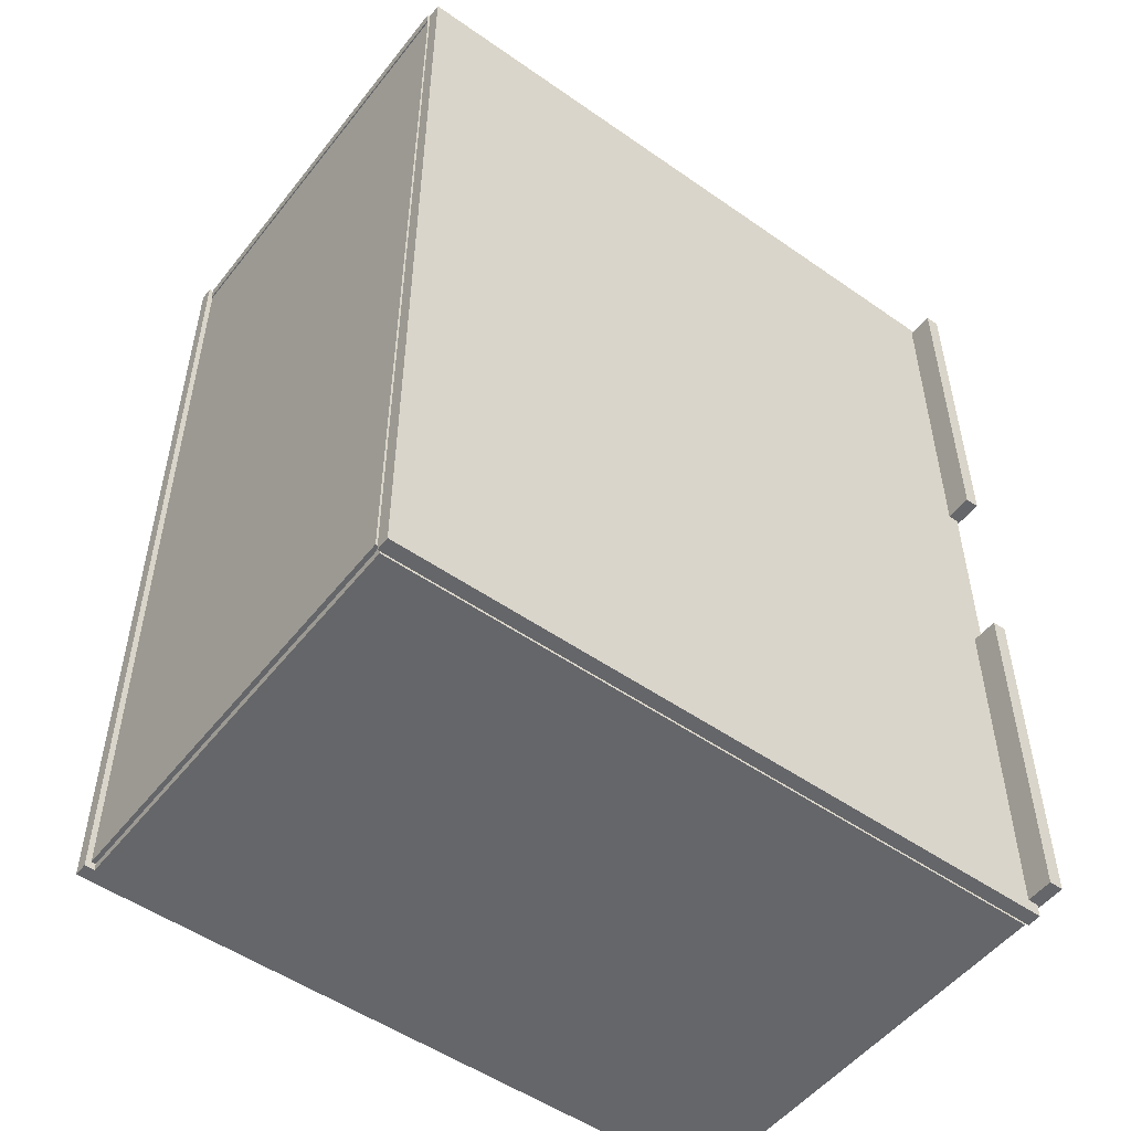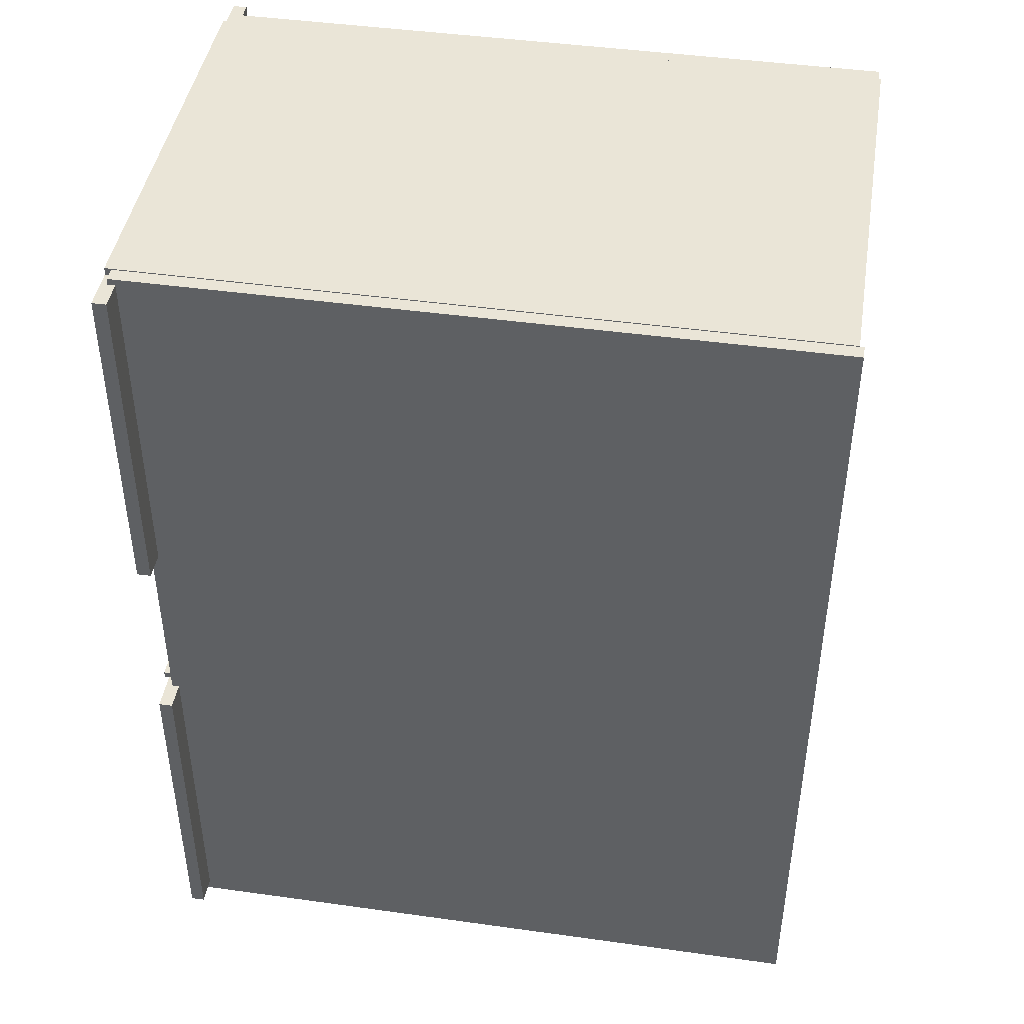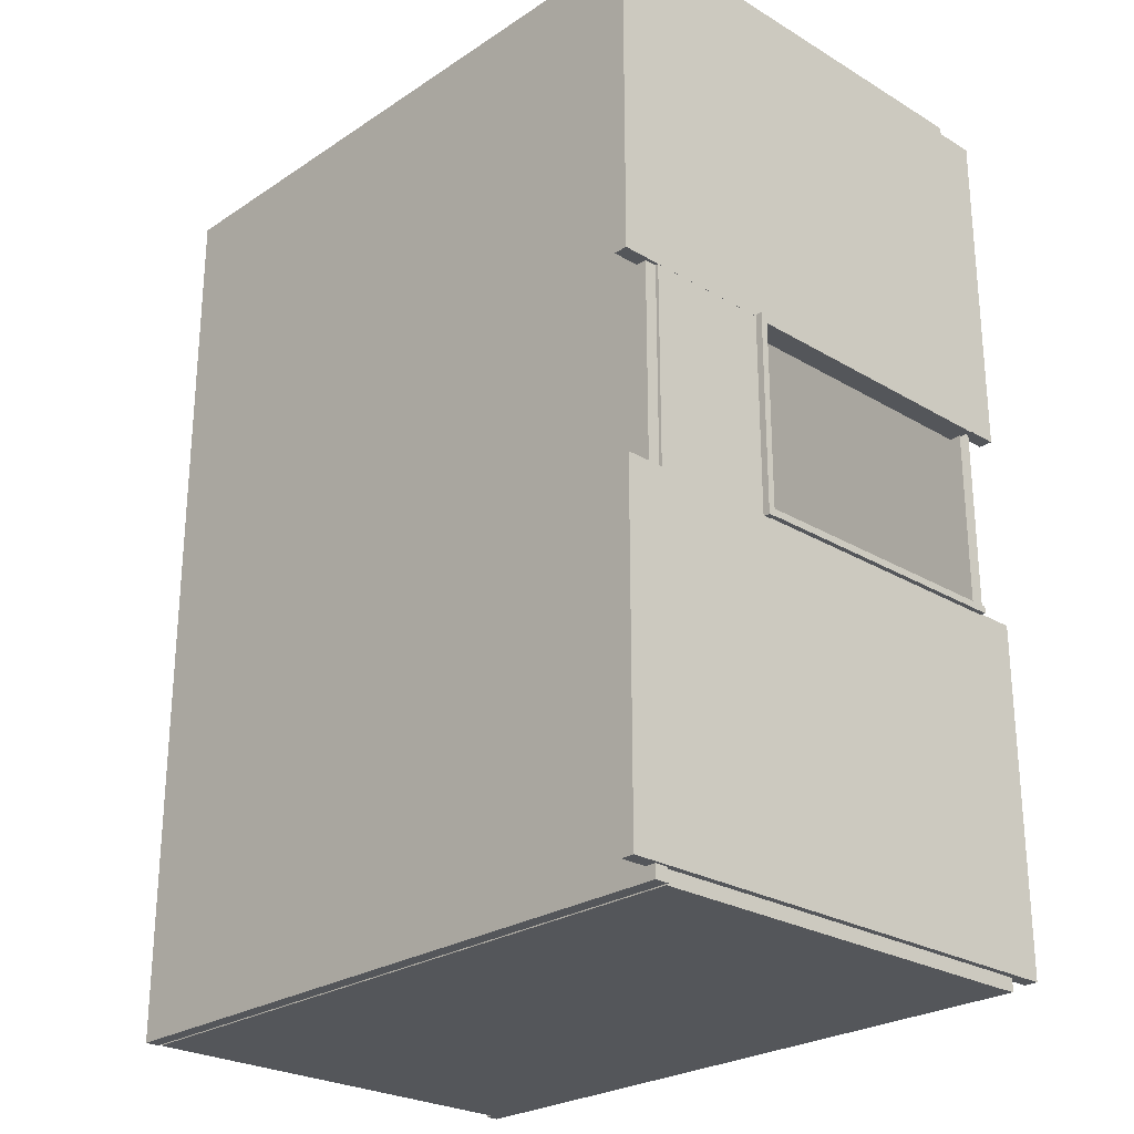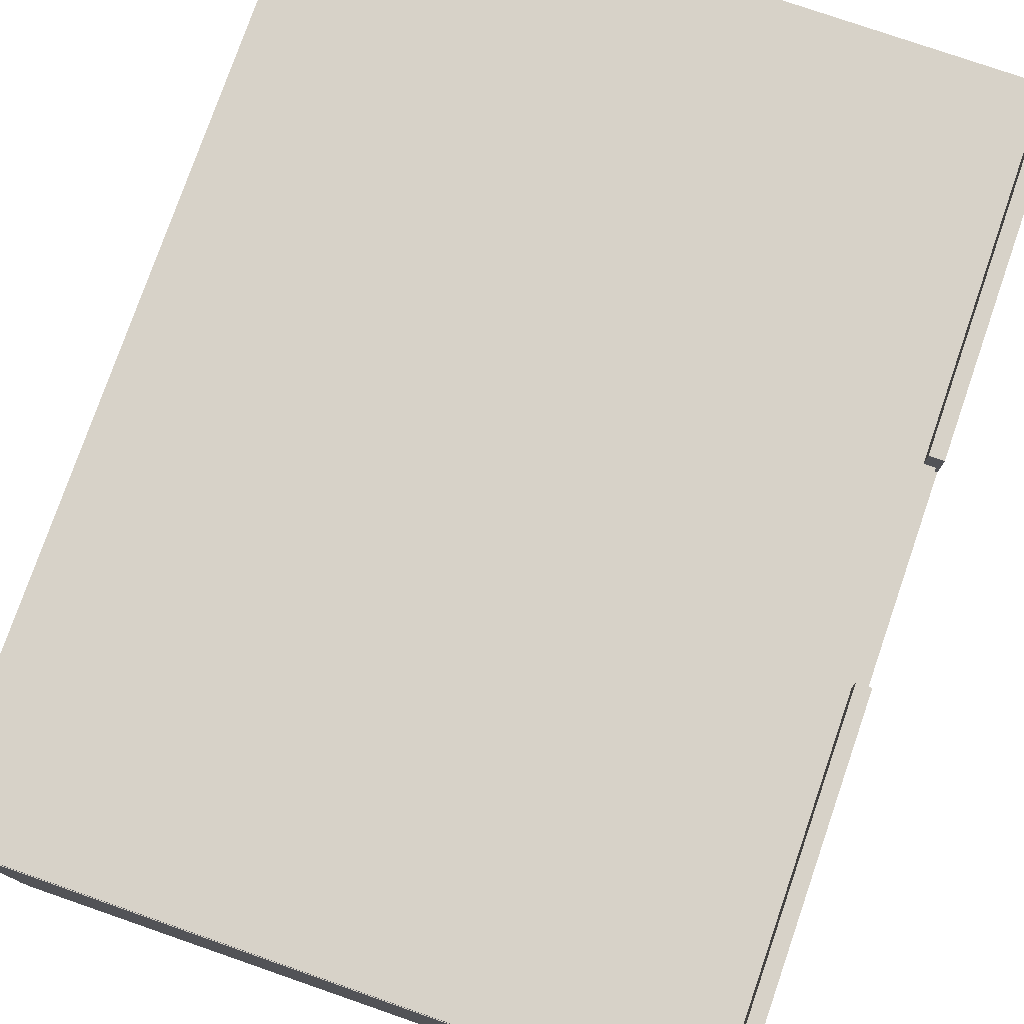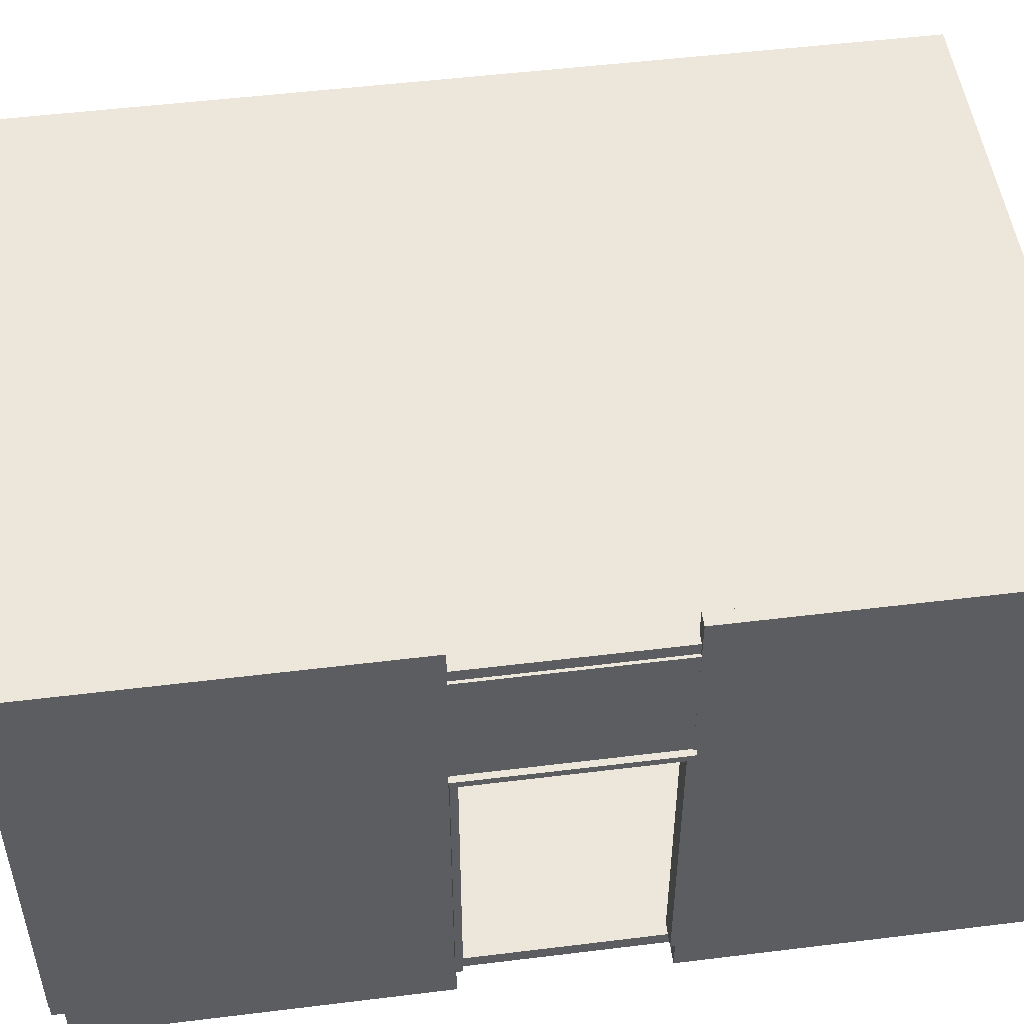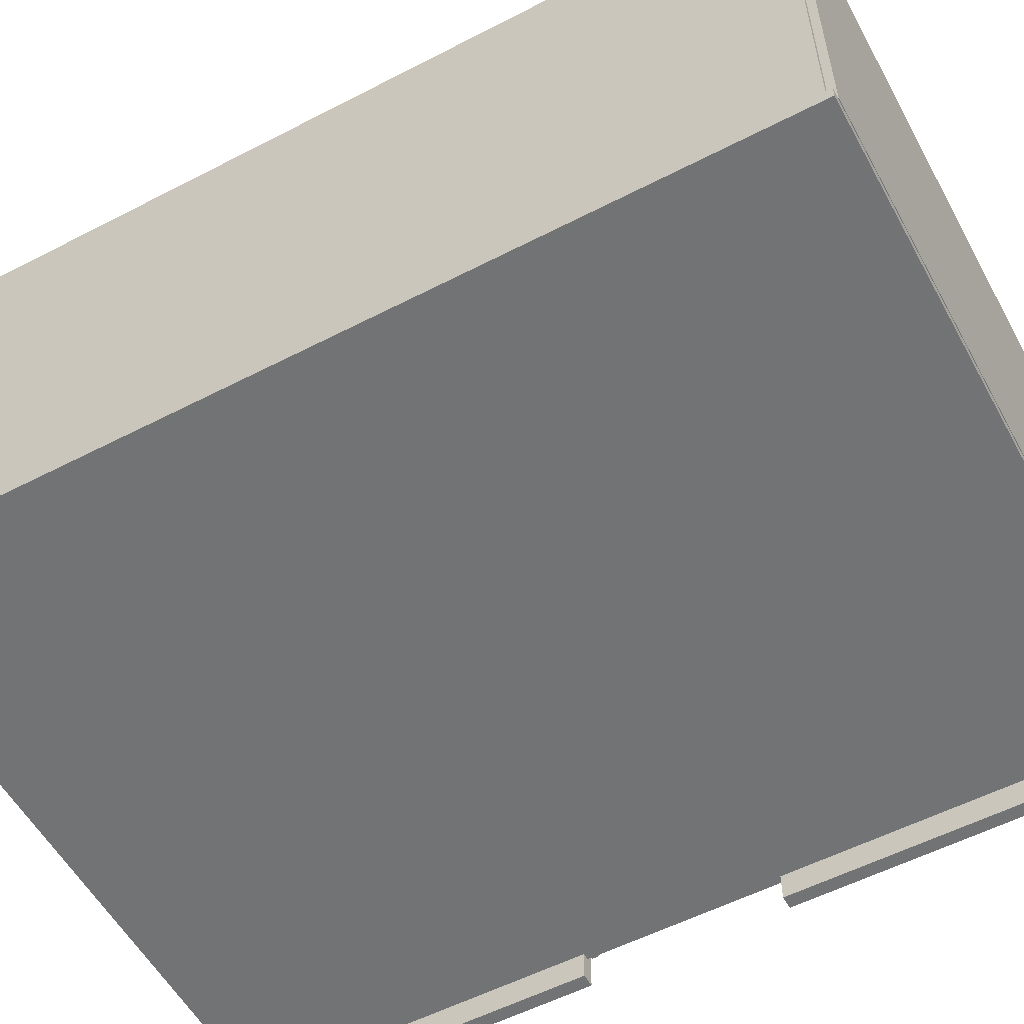
<metadata>
{"format":"obj","ext":"obj","renderer":"f3d","projection":"perspective","resolution":1024,"background":"white","views":[{"elev":-51.8,"azim":142.9,"up":"+Z"},{"elev":44.1,"azim":9.3,"up":"+Z"},{"elev":-25.6,"azim":-133.6,"up":"+Z"},{"elev":77.3,"azim":-160.9,"up":"+Y"},{"elev":50.4,"azim":-97.7,"up":"+Y"},{"elev":-55.9,"azim":118.5,"up":"+Y"}]}
</metadata>
<code>
o Cube.010_Cube.012
v -2.32 16.56 5.661
v -2.32 16.56 -5.286
v -2.32 16.18 5.661
v -2.32 16.18 -5.286
v -1.062 16.56 5.661
v -1.062 16.56 -5.286
v -1.062 16.18 5.661
v -1.062 16.18 -5.286
f 2 3 1
f 4 7 3
f 8 5 7
f 6 1 5
f 7 1 3
f 4 6 8
f 2 4 3
f 4 8 7
f 8 6 5
f 6 2 1
f 7 5 1
f 4 2 6
o Cube.008_Cube.011
v -2.292 0.2662 5.593
v -2.292 16.18 5.593
v -2.292 0.2662 5.214
v -2.292 16.18 5.214
v -1.034 0.2662 5.593
v -1.034 16.18 5.593
v -1.034 0.2662 5.214
v -1.034 16.18 5.214
f 10 11 9
f 12 15 11
f 16 13 15
f 14 9 13
f 15 9 11
f 12 14 16
f 10 12 11
f 12 16 15
f 16 14 13
f 14 10 9
f 15 13 9
f 12 10 14
o Cube.006_Cube.010
v -2.292 0.2662 -4.865
v -2.292 16.18 -4.865
v -2.292 0.2662 -5.243
v -2.292 16.18 -5.243
v -1.034 0.2662 -4.865
v -1.034 16.18 -4.865
v -1.034 0.2662 -5.243
v -1.034 16.18 -5.243
f 18 19 17
f 20 23 19
f 24 21 23
f 22 17 21
f 23 17 19
f 20 22 24
f 18 20 19
f 20 24 23
f 24 22 21
f 22 18 17
f 23 21 17
f 20 18 22
o Cube.009
v 34.95 -0.3749 -24.61
v 34.95 -0.3749 24.61
v -1.656 -0.3749 24.61
v -1.656 -0.3749 -24.61
v 34.95 0.3749 -24.61
v 34.95 0.3749 24.61
v -1.656 0.3749 24.61
v -1.656 0.3749 -24.61
f 26 28 25
f 32 30 29
f 29 26 25
f 30 27 26
f 31 28 27
f 25 32 29
f 26 27 28
f 32 31 30
f 29 30 26
f 30 31 27
f 31 32 28
f 25 28 32
o Cube.007
v -1.255 23.37 9.524
v -1.255 16.62 9.524
v -1.255 16.62 -9.208
v -1.255 23.37 -9.208
v -2.005 23.37 9.524
v -2.005 16.62 9.524
v -2.005 16.62 -9.208
v -2.005 23.37 -9.208
v -1.262 25.48 24.26
v -1.262 -1.879 24.26
v -1.262 -1.879 5.527
v -1.262 25.48 5.527
v -2.012 25.48 24.26
v -2.012 -1.879 24.26
v -2.012 -1.879 5.527
v -2.012 25.48 5.527
v -1.262 25.48 -5.175
v -1.262 -1.879 -5.175
v -1.262 -1.879 -23.91
v -1.262 25.48 -23.91
v -2.012 25.48 -5.175
v -2.012 -1.879 -5.175
v -2.012 -1.879 -23.91
v -2.012 25.48 -23.91
f 34 36 33
f 40 38 37
f 37 34 33
f 38 35 34
f 35 40 36
f 33 40 37
f 42 44 41
f 45 47 46
f 45 42 41
f 46 43 42
f 43 48 44
f 41 48 45
f 49 51 52
f 53 55 54
f 53 50 49
f 54 51 50
f 51 56 52
f 49 56 53
f 34 35 36
f 40 39 38
f 37 38 34
f 38 39 35
f 35 39 40
f 33 36 40
f 42 43 44
f 45 48 47
f 45 46 42
f 46 47 43
f 43 47 48
f 41 44 48
f 49 50 51
f 53 56 55
f 53 54 50
f 54 55 51
f 51 55 56
f 49 52 56
o Cube.004
v 34.66 23.22 24.45
v 34.66 0.3695 24.45
v 34.66 0.3695 -24.23
v 34.66 23.22 -24.23
v 33.91 23.22 24.45
v 33.91 0.3695 24.45
v 33.91 0.3695 -24.23
v 33.91 23.22 -24.23
f 58 60 57
f 64 62 61
f 61 58 57
f 62 59 58
f 63 60 59
f 57 64 61
f 58 59 60
f 64 63 62
f 61 62 58
f 62 63 59
f 63 64 60
f 57 60 64
o Cube.003
v 34.73 23.22 23.91
v 34.73 0.3695 23.91
v -1.993 0.3695 23.91
v -1.993 23.22 23.91
v 34.73 23.22 24.66
v 34.73 0.3695 24.66
v -1.993 0.3695 24.66
v -1.993 23.22 24.66
f 66 68 65
f 72 70 69
f 69 66 65
f 70 67 66
f 71 68 67
f 65 72 69
f 66 67 68
f 72 71 70
f 69 70 66
f 70 71 67
f 71 72 68
f 65 68 72
o Cube.002
v 34.43 23.22 -24.64
v 34.43 0.3695 -24.64
v -1.664 0.3695 -24.64
v -1.664 23.22 -24.64
v 34.43 23.22 -23.89
v 34.43 0.3695 -23.89
v -1.664 0.3695 -23.89
v -1.664 23.22 -23.89
f 74 76 73
f 80 78 77
f 77 74 73
f 78 75 74
f 79 76 75
f 73 80 77
f 74 75 76
f 80 79 78
f 77 78 74
f 78 79 75
f 79 80 76
f 73 76 80
o Cube.001
v 34.6 23.29 -24.61
v 34.6 23.29 24.61
v -1.838 23.29 24.61
v -1.838 23.29 -24.61
v 34.6 24.04 -24.61
v 34.6 24.04 24.61
v -1.838 24.04 24.61
v -1.838 24.04 -24.61
f 82 84 81
f 88 86 85
f 85 82 81
f 86 83 82
f 87 84 83
f 81 88 85
f 82 83 84
f 88 87 86
f 85 86 82
f 86 87 83
f 87 88 84
f 81 84 88

</code>
